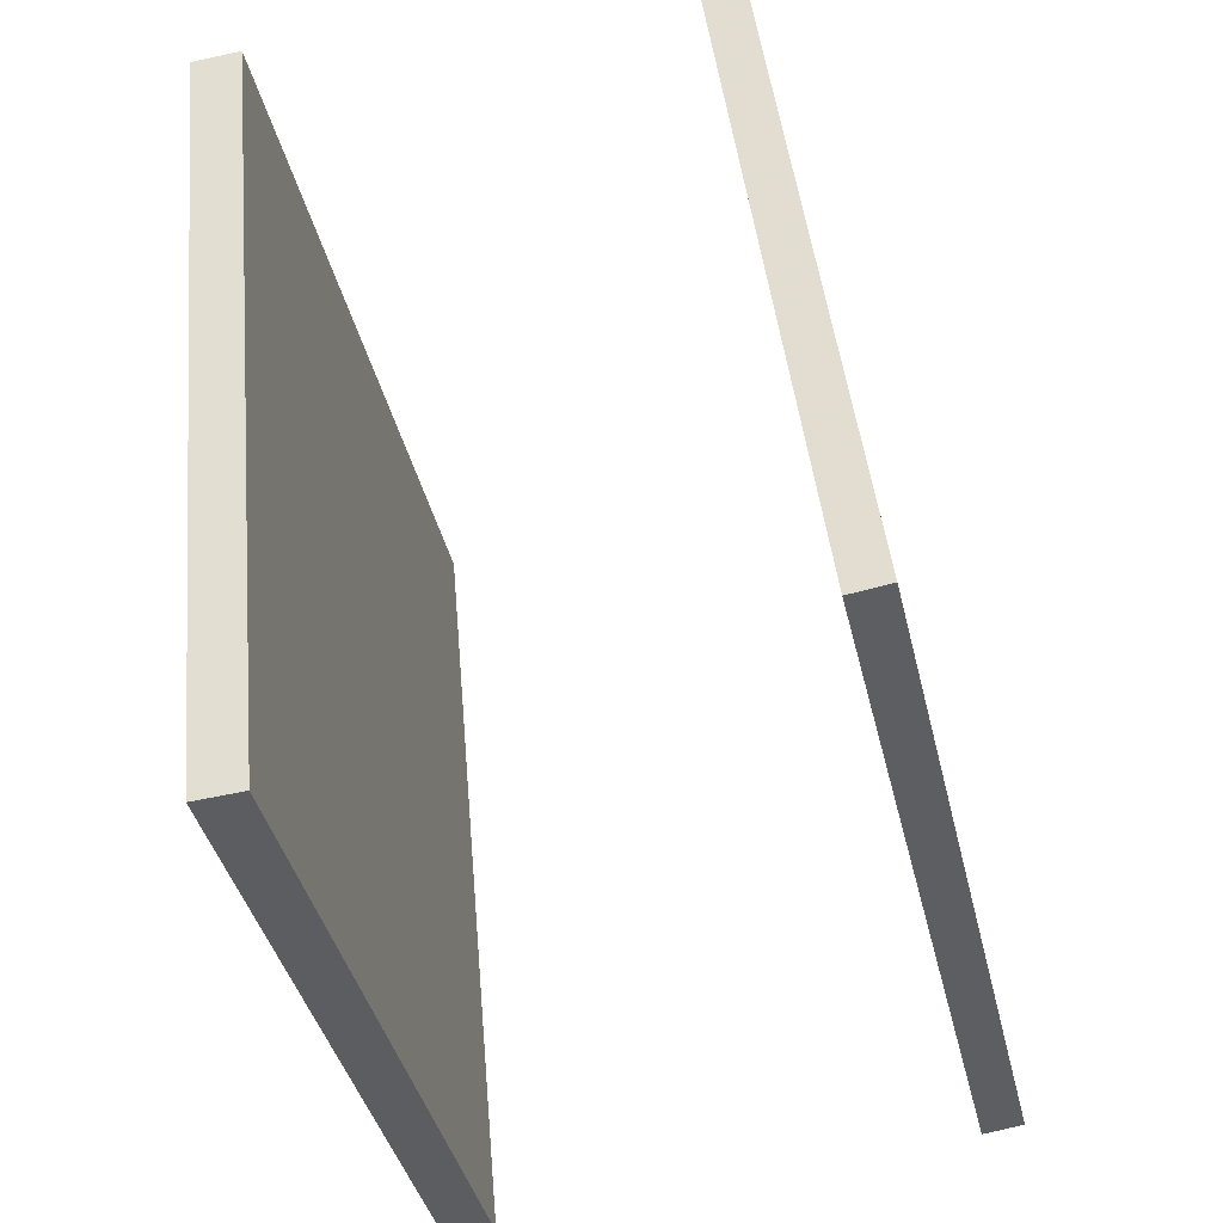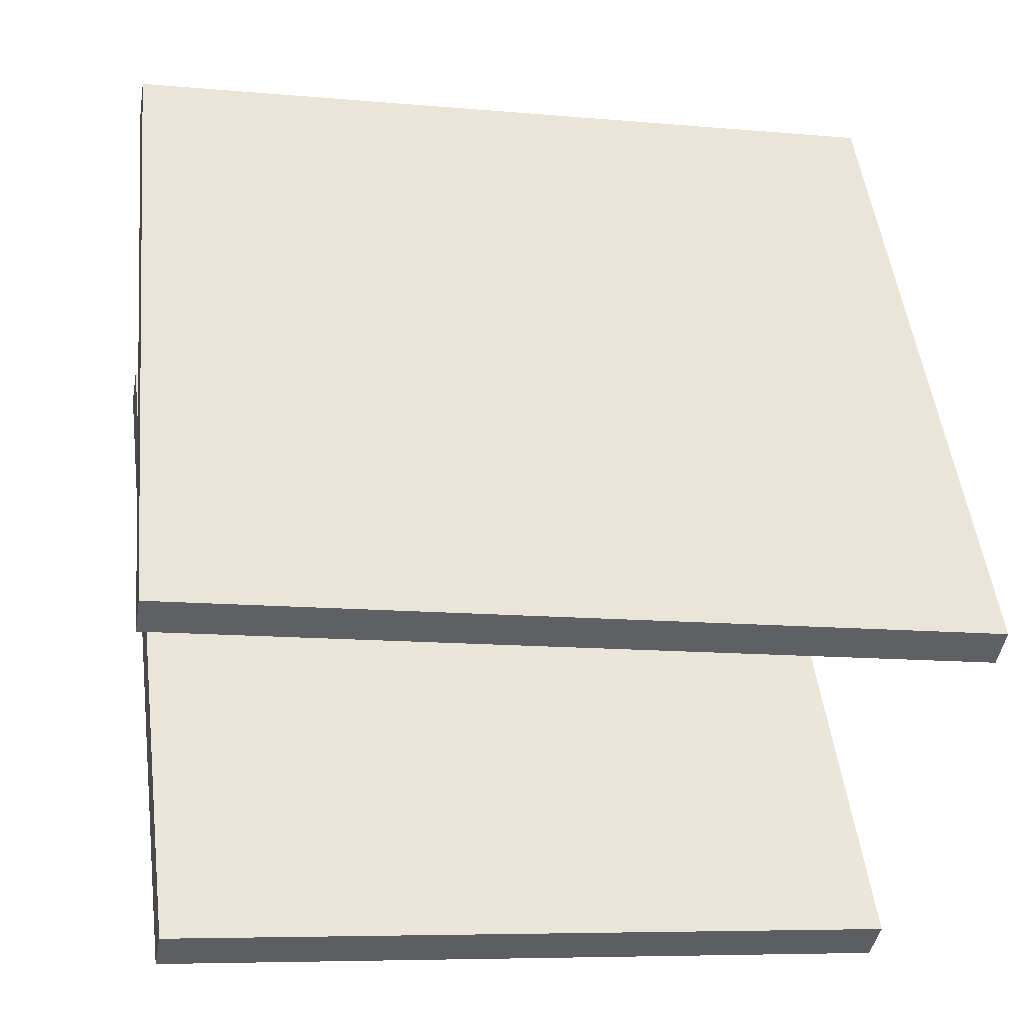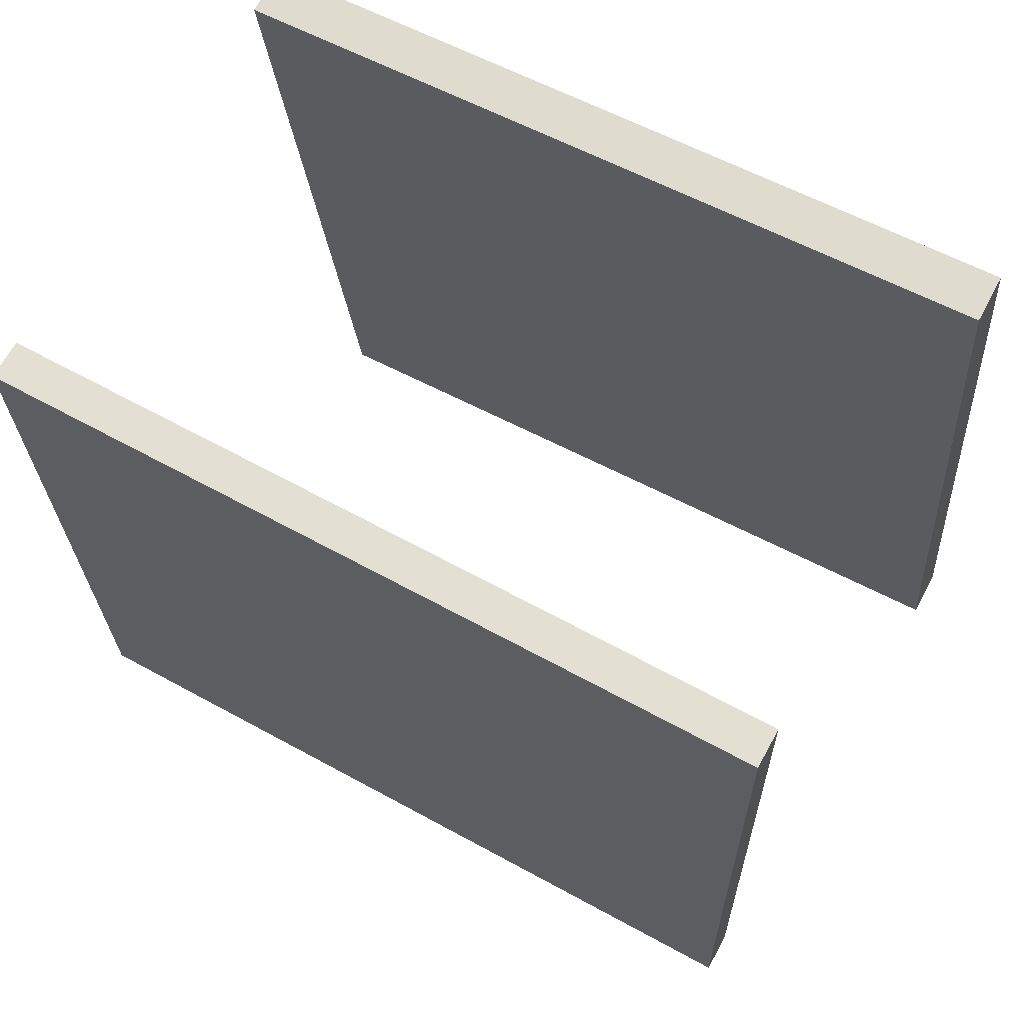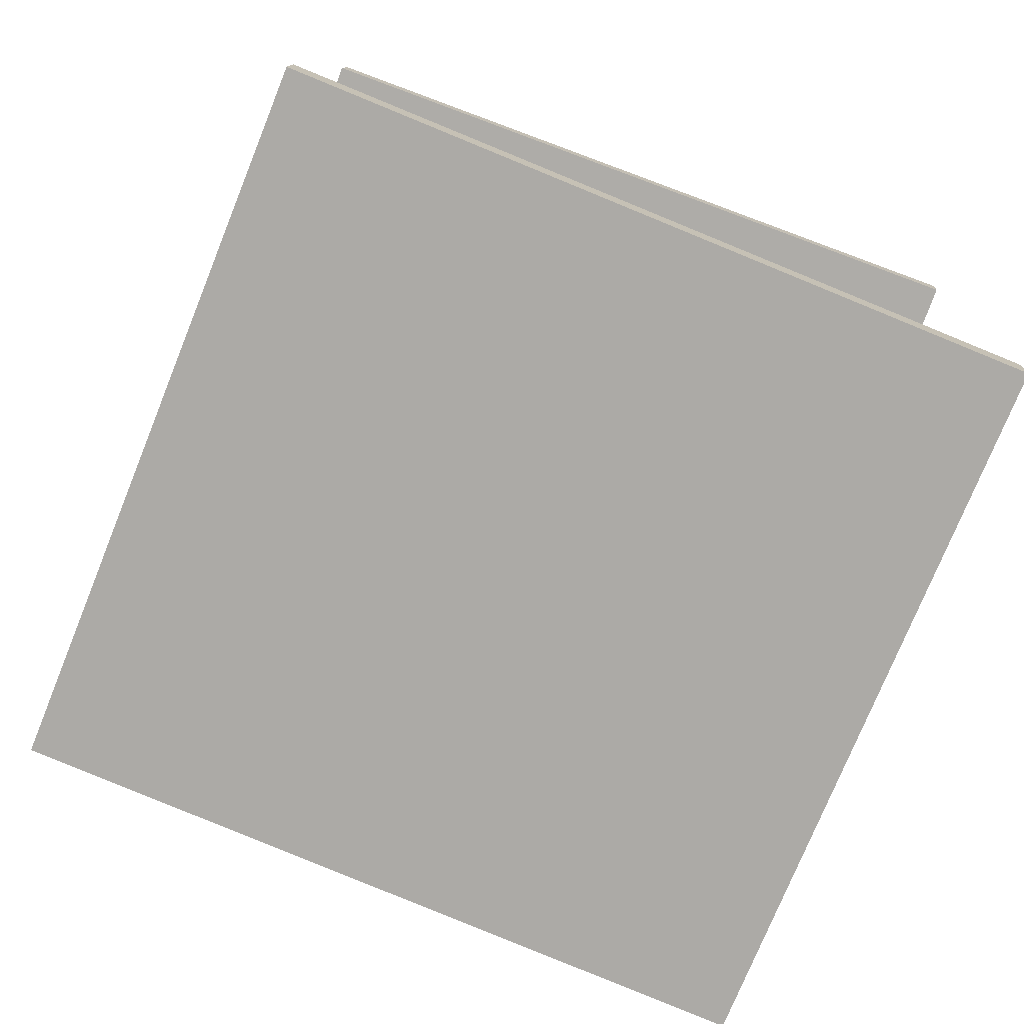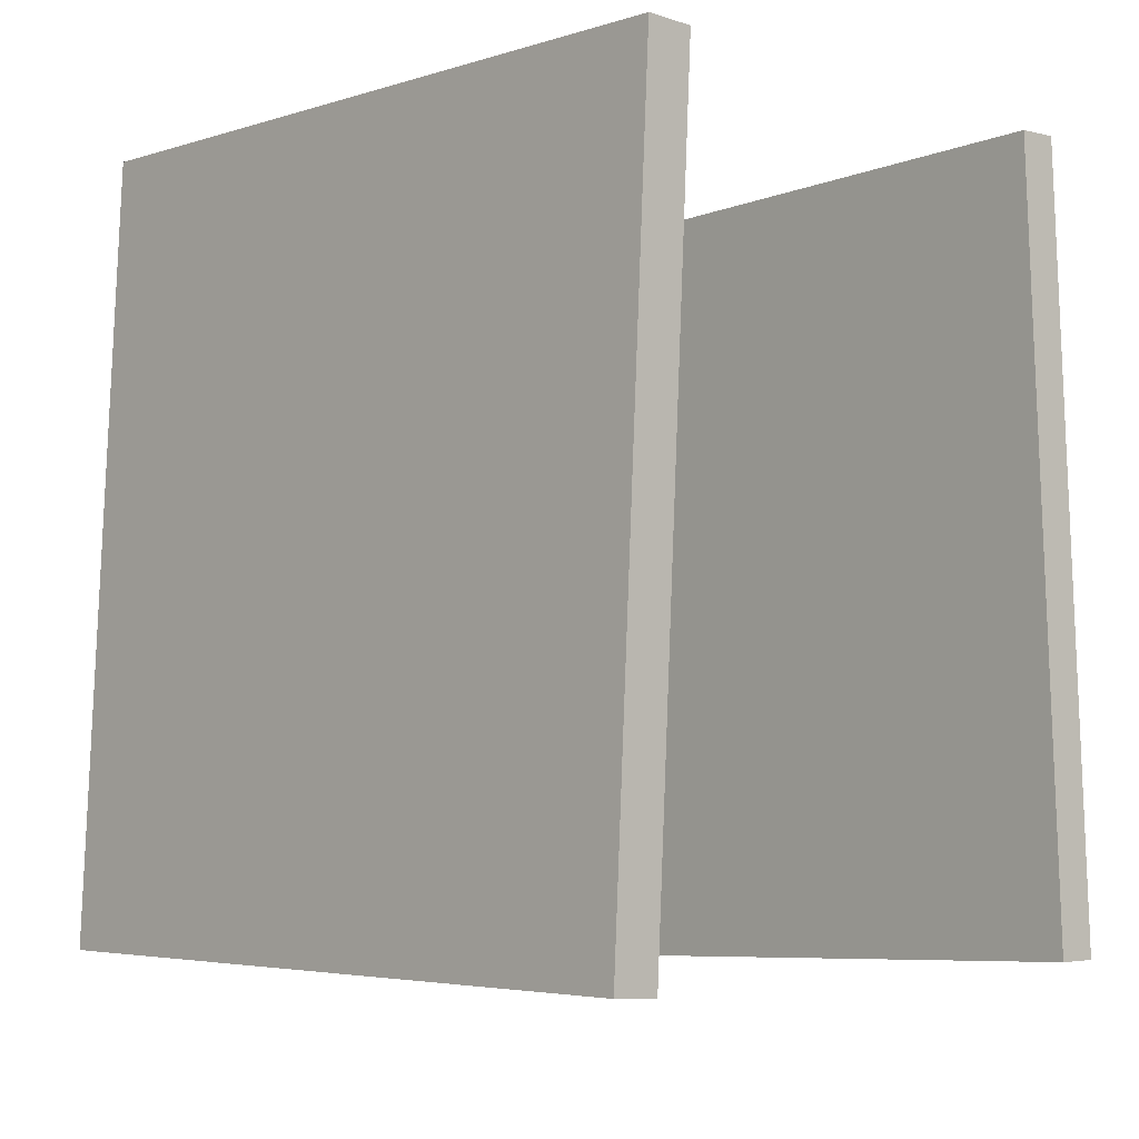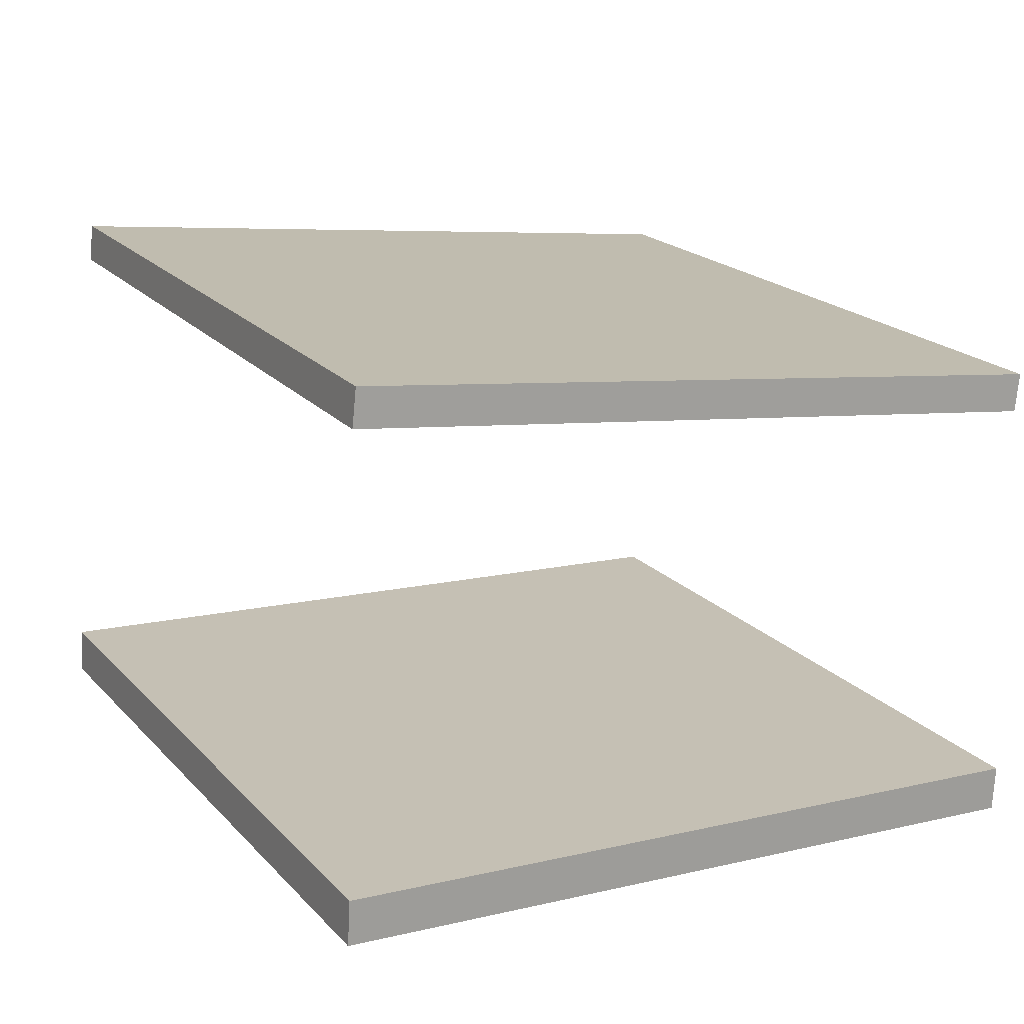
<metadata>
{"format":"obj","ext":"obj","renderer":"f3d","projection":"perspective","resolution":1024,"background":"white","views":[{"elev":-43.4,"azim":101.6,"up":"+Z"},{"elev":-38.8,"azim":169.0,"up":"+Z"},{"elev":74.6,"azim":-152.5,"up":"+Z"},{"elev":-75.0,"azim":-105.2,"up":"+Y"},{"elev":-13.2,"azim":47.0,"up":"+Z"},{"elev":19.7,"azim":-112.1,"up":"+Y"}]}
</metadata>
<code>
v -0.4183 -0.1623 -0.2916
v -0.3295 -0.2065 0.4526
v 0.3028 -0.1652 -0.3778
v 0.3916 -0.2094 0.3664
v -0.4188 -0.2076 -0.2942
v -0.33 -0.2518 0.45
v 0.3023 -0.2105 -0.3804
v 0.3911 -0.2547 0.3637
f 1.0 7.0 5.0
f 1.0 3.0 7.0
f 1.0 4.0 3.0
f 1.0 2.0 4.0
f 3.0 8.0 7.0
f 3.0 4.0 8.0
f 5.0 7.0 8.0
f 5.0 8.0 6.0
f 1.0 5.0 6.0
f 1.0 6.0 2.0
f 2.0 6.0 8.0
f 2.0 8.0 4.0
v -0.3878 0.2715 -0.2681
v -0.3322 0.1891 0.4394
v -0.3868 0.3089 -0.2638
v -0.3312 0.2265 0.4437
v 0.3614 0.258 -0.3285
v 0.4169 0.1756 0.379
v 0.3624 0.2954 -0.3243
v 0.4179 0.213 0.3833
f 9.0 15.0 13.0
f 9.0 11.0 15.0
f 9.0 12.0 11.0
f 9.0 10.0 12.0
f 11.0 16.0 15.0
f 11.0 12.0 16.0
f 13.0 15.0 16.0
f 13.0 16.0 14.0
f 9.0 13.0 14.0
f 9.0 14.0 10.0
f 10.0 14.0 16.0
f 10.0 16.0 12.0

</code>
